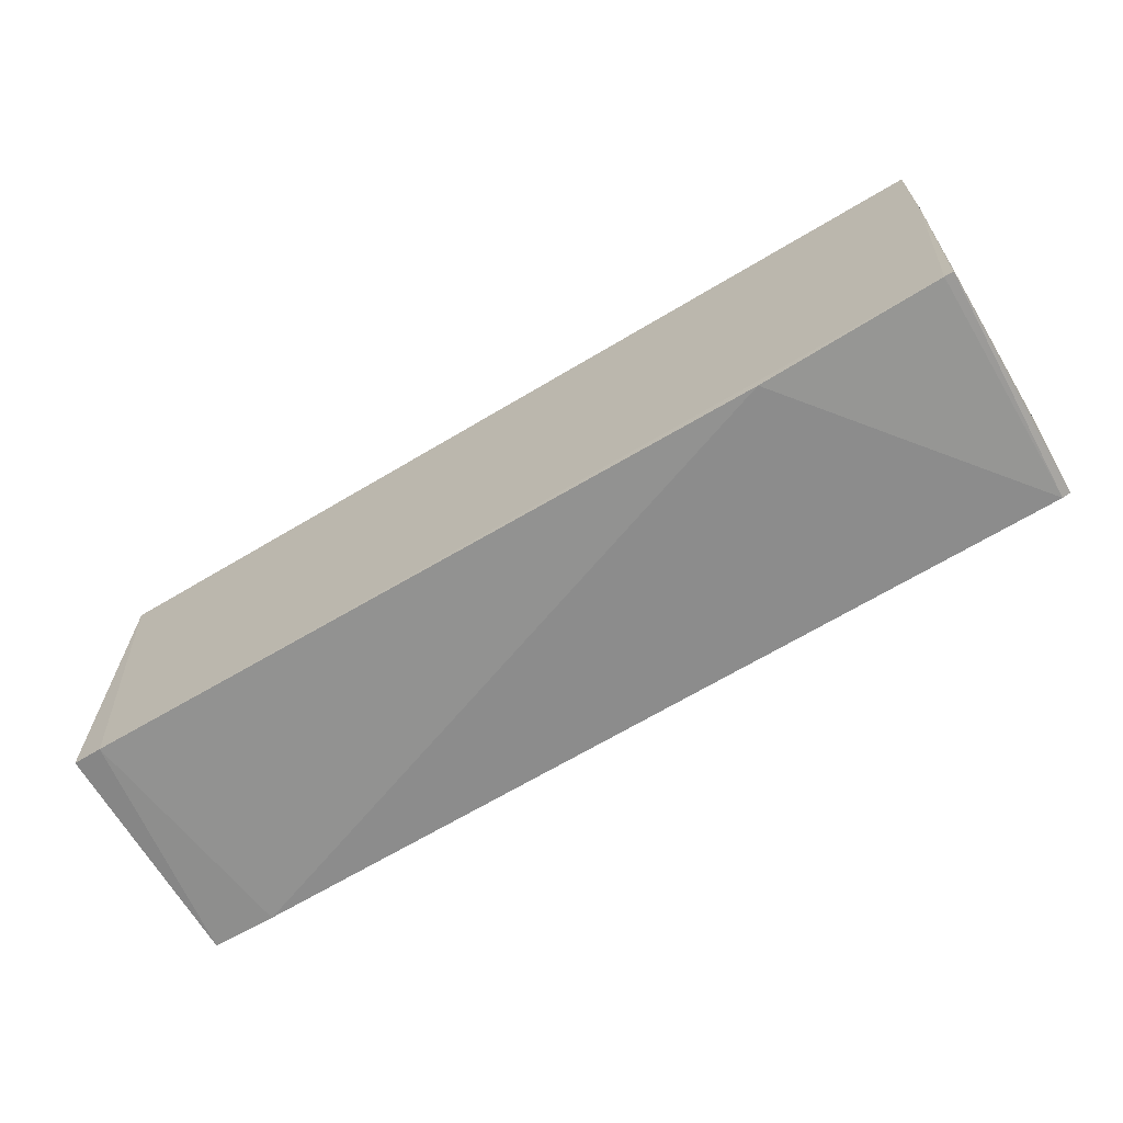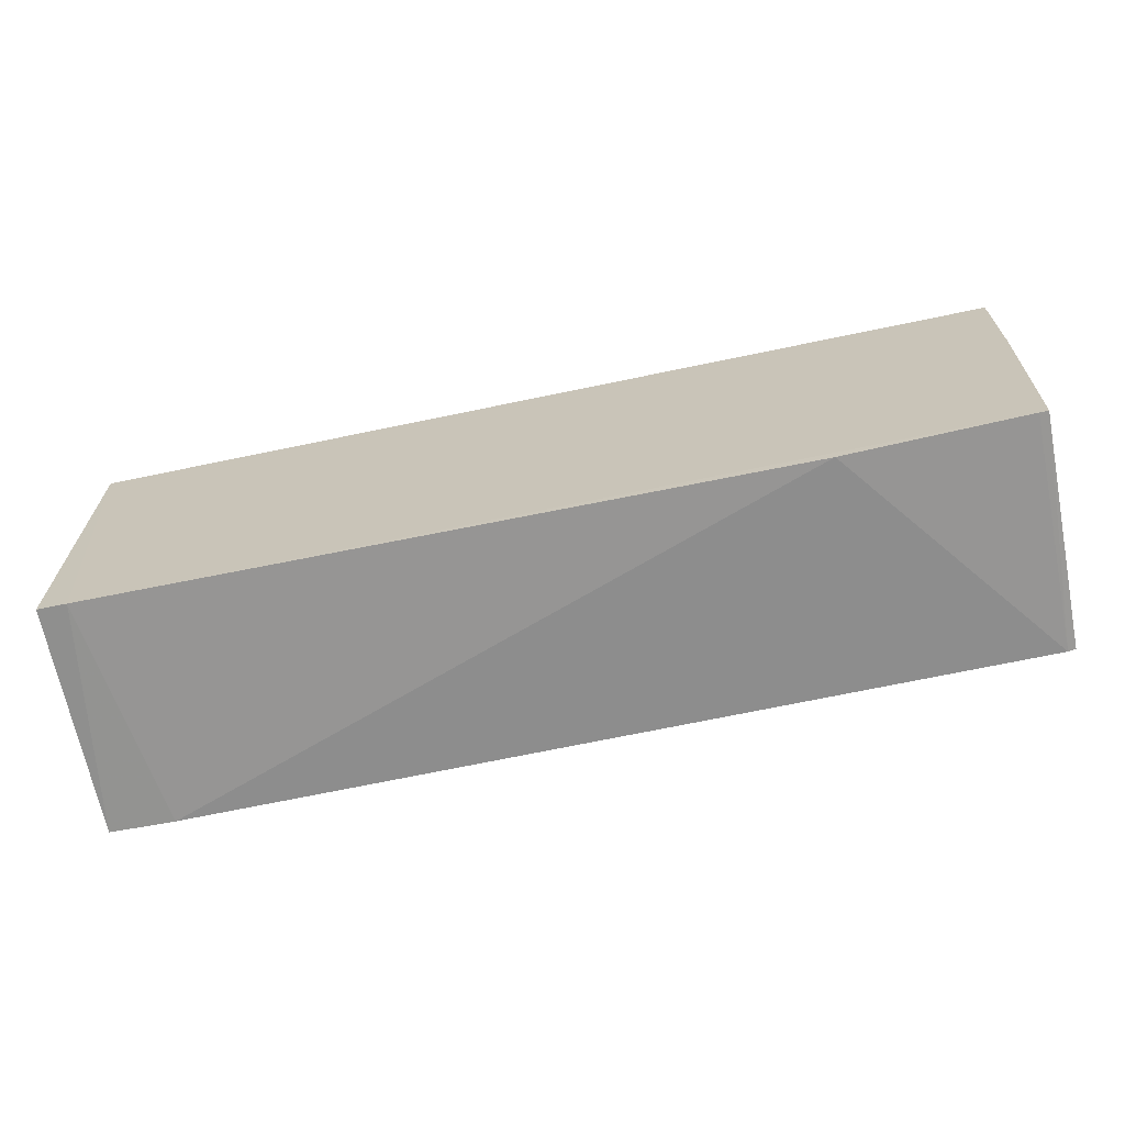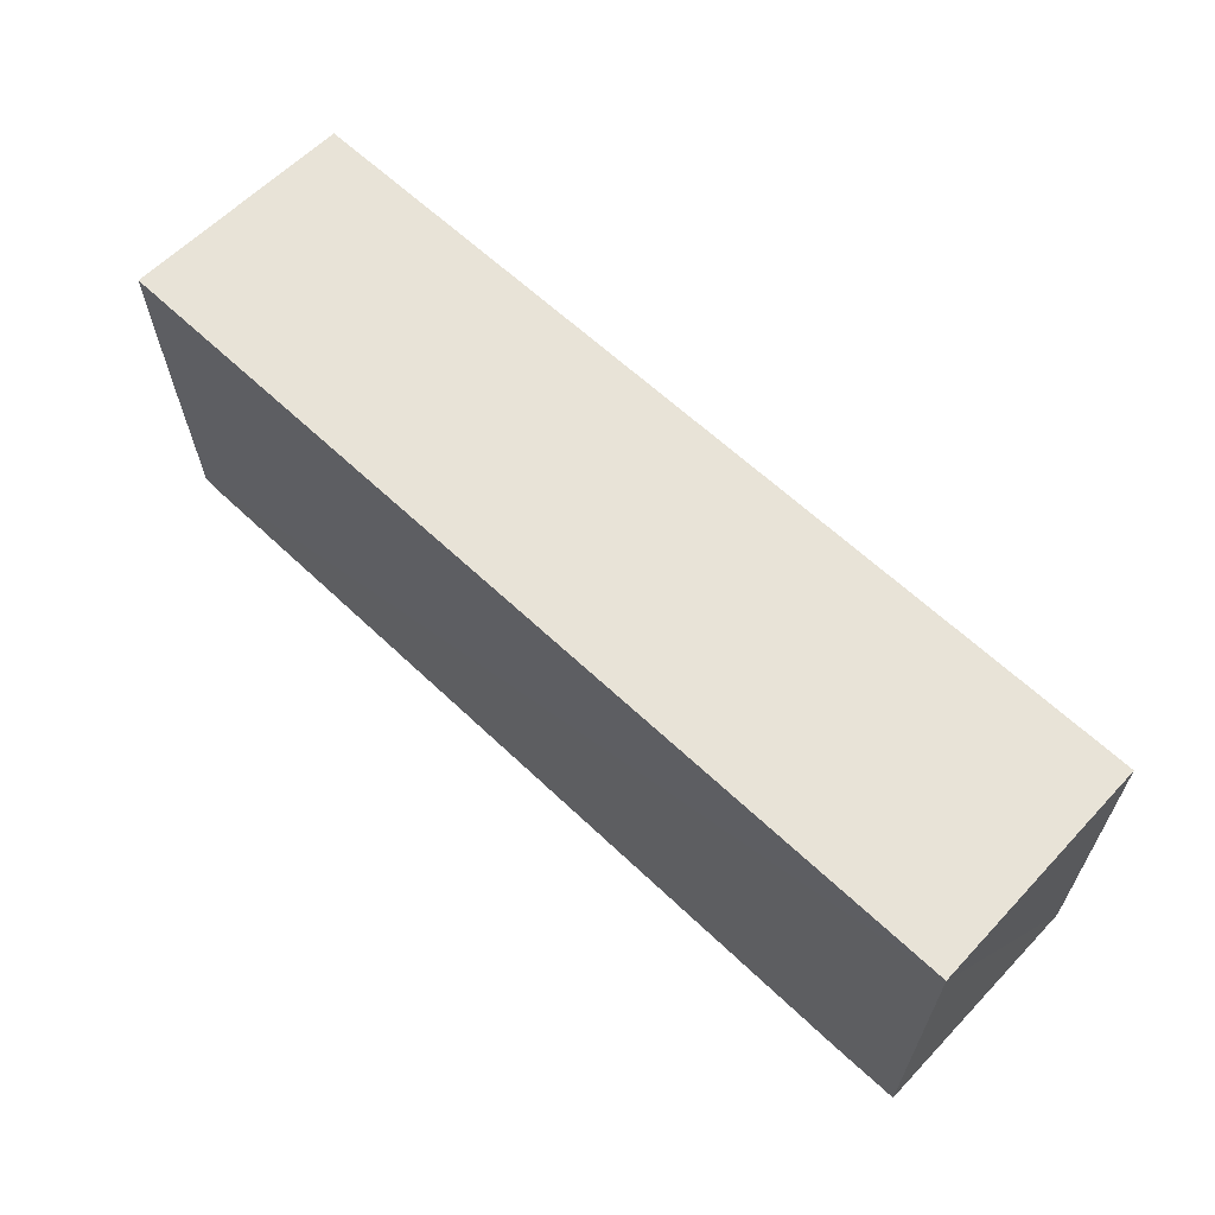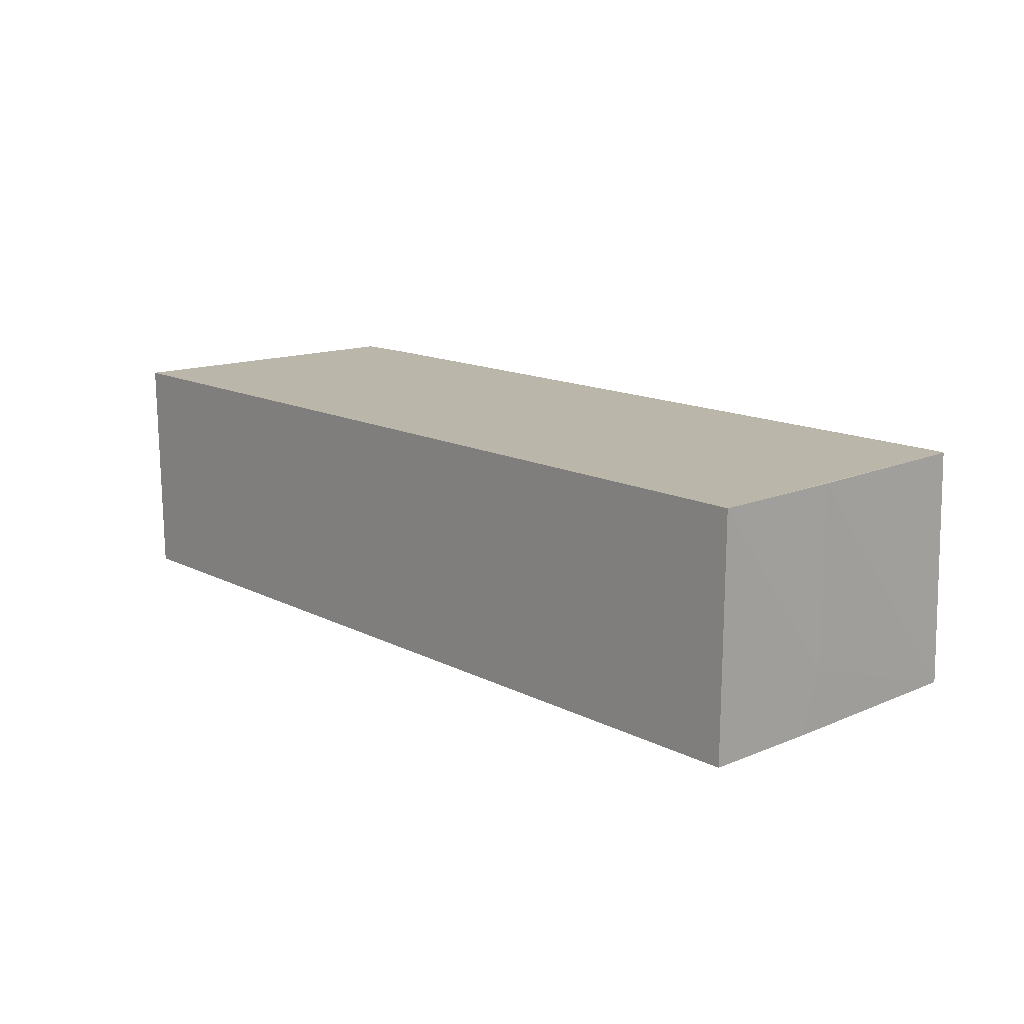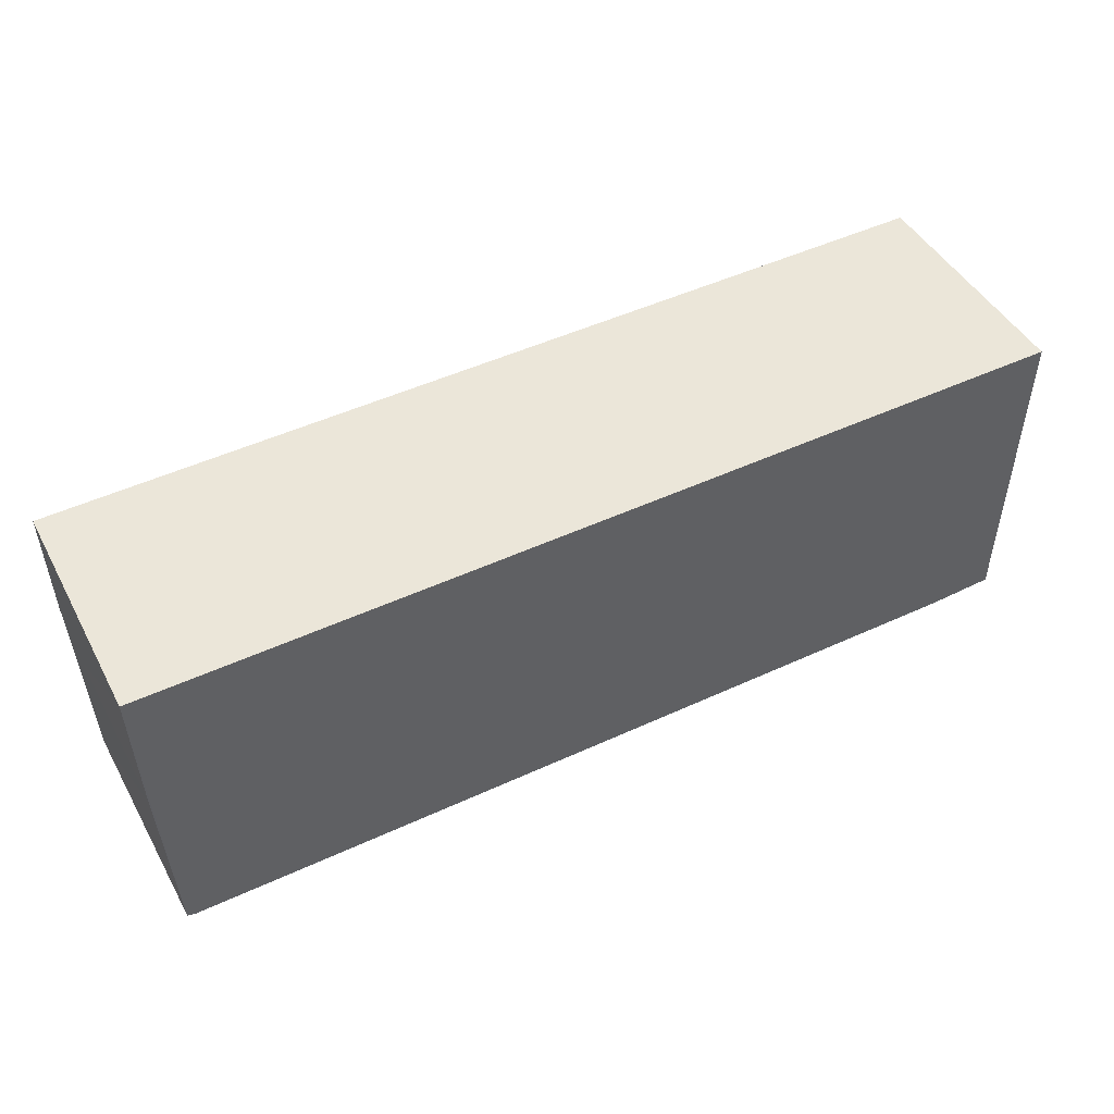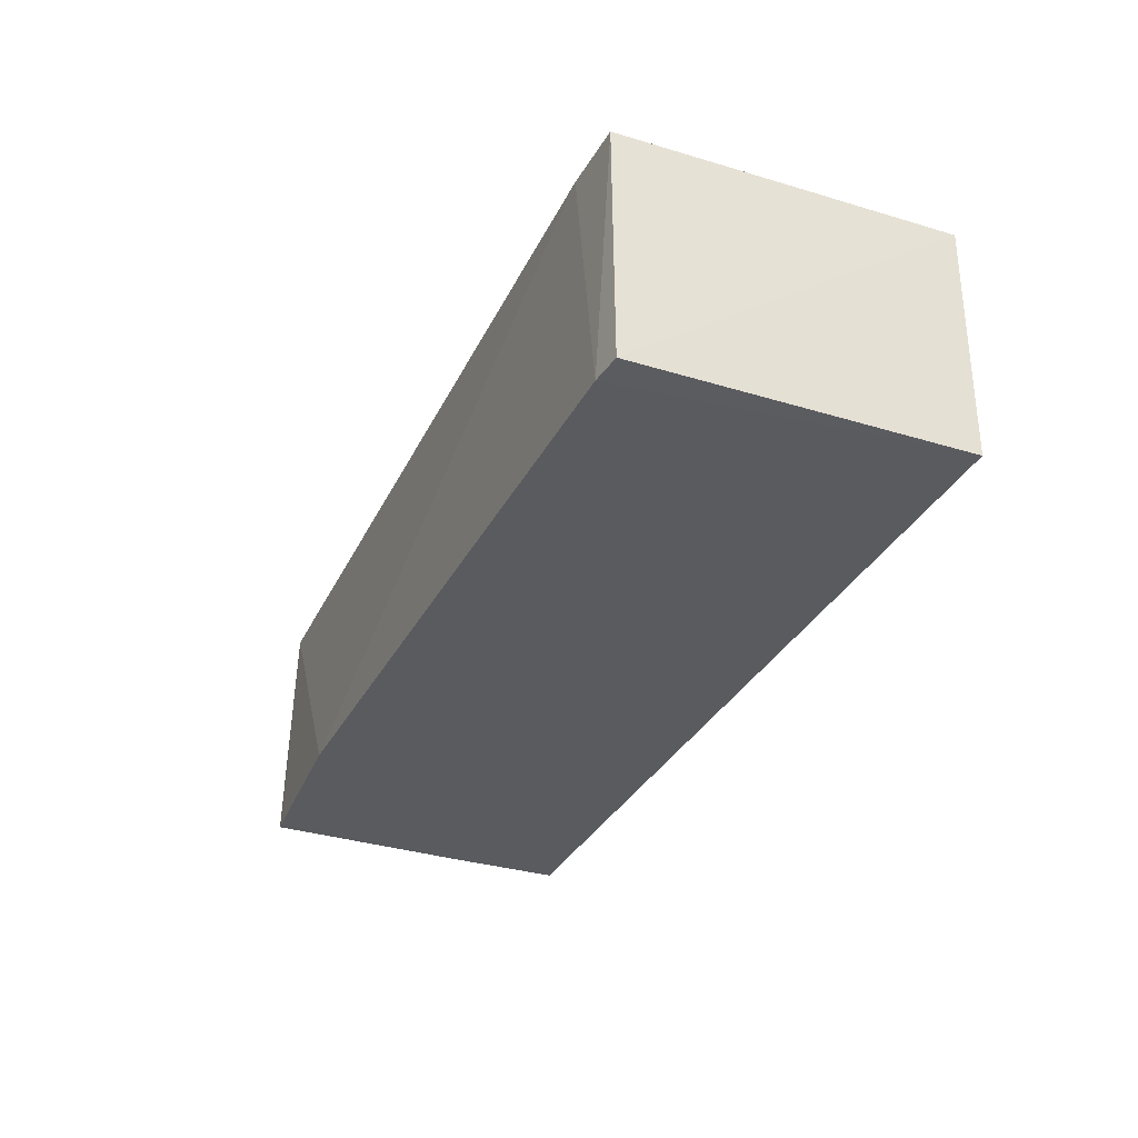
<metadata>
{"format":"obj","ext":"obj","renderer":"f3d","projection":"perspective","resolution":1024,"background":"white","views":[{"elev":-66.6,"azim":31.0,"up":"+Z"},{"elev":-67.5,"azim":11.9,"up":"+Z"},{"elev":62.0,"azim":-136.1,"up":"+Z"},{"elev":13.9,"azim":48.3,"up":"+Y"},{"elev":47.8,"azim":152.3,"up":"+Z"},{"elev":-32.2,"azim":-112.9,"up":"+Y"}]}
</metadata>
<code>
v 0.04236 0.001269 0.03142
v 0.04221 -0.02021 0.0314
v 0.04145 -0.02024 0.001104
v -0.04275 0.001298 0.001205
v -0.04295 0.0013 0.03139
v 0.04132 0.001291 0.001622
v 0.04207 -0.01486 0.01887
v -0.04262 -0.02022 0.03139
v 0.02415 -0.02025 8.117e-05
v 0.04207 -0.02023 0.02066
v 0.04206 0.001265 0.01887
v -0.04262 -0.02013 0.001467
v 0.04059 0.001271 0.00138
v 0.04064 -0.02027 0.001015
v -0.03982 -0.02027 0.001078
v -0.0367 0.001278 0.0008974
f 6 5 1
f 6 4 5
f 8 2 1
f 8 1 5
f 10 7 1
f 10 1 2
f 10 3 7
f 11 6 1
f 11 1 7
f 11 7 3
f 11 3 6
f 12 8 5
f 12 5 4
f 13 6 3
f 14 3 10
f 14 13 3
f 14 9 13
f 14 10 2
f 14 2 8
f 15 8 12
f 15 14 8
f 15 9 14
f 15 12 4
f 16 13 9
f 16 4 6
f 16 6 13
f 16 15 4
f 16 9 15

</code>
